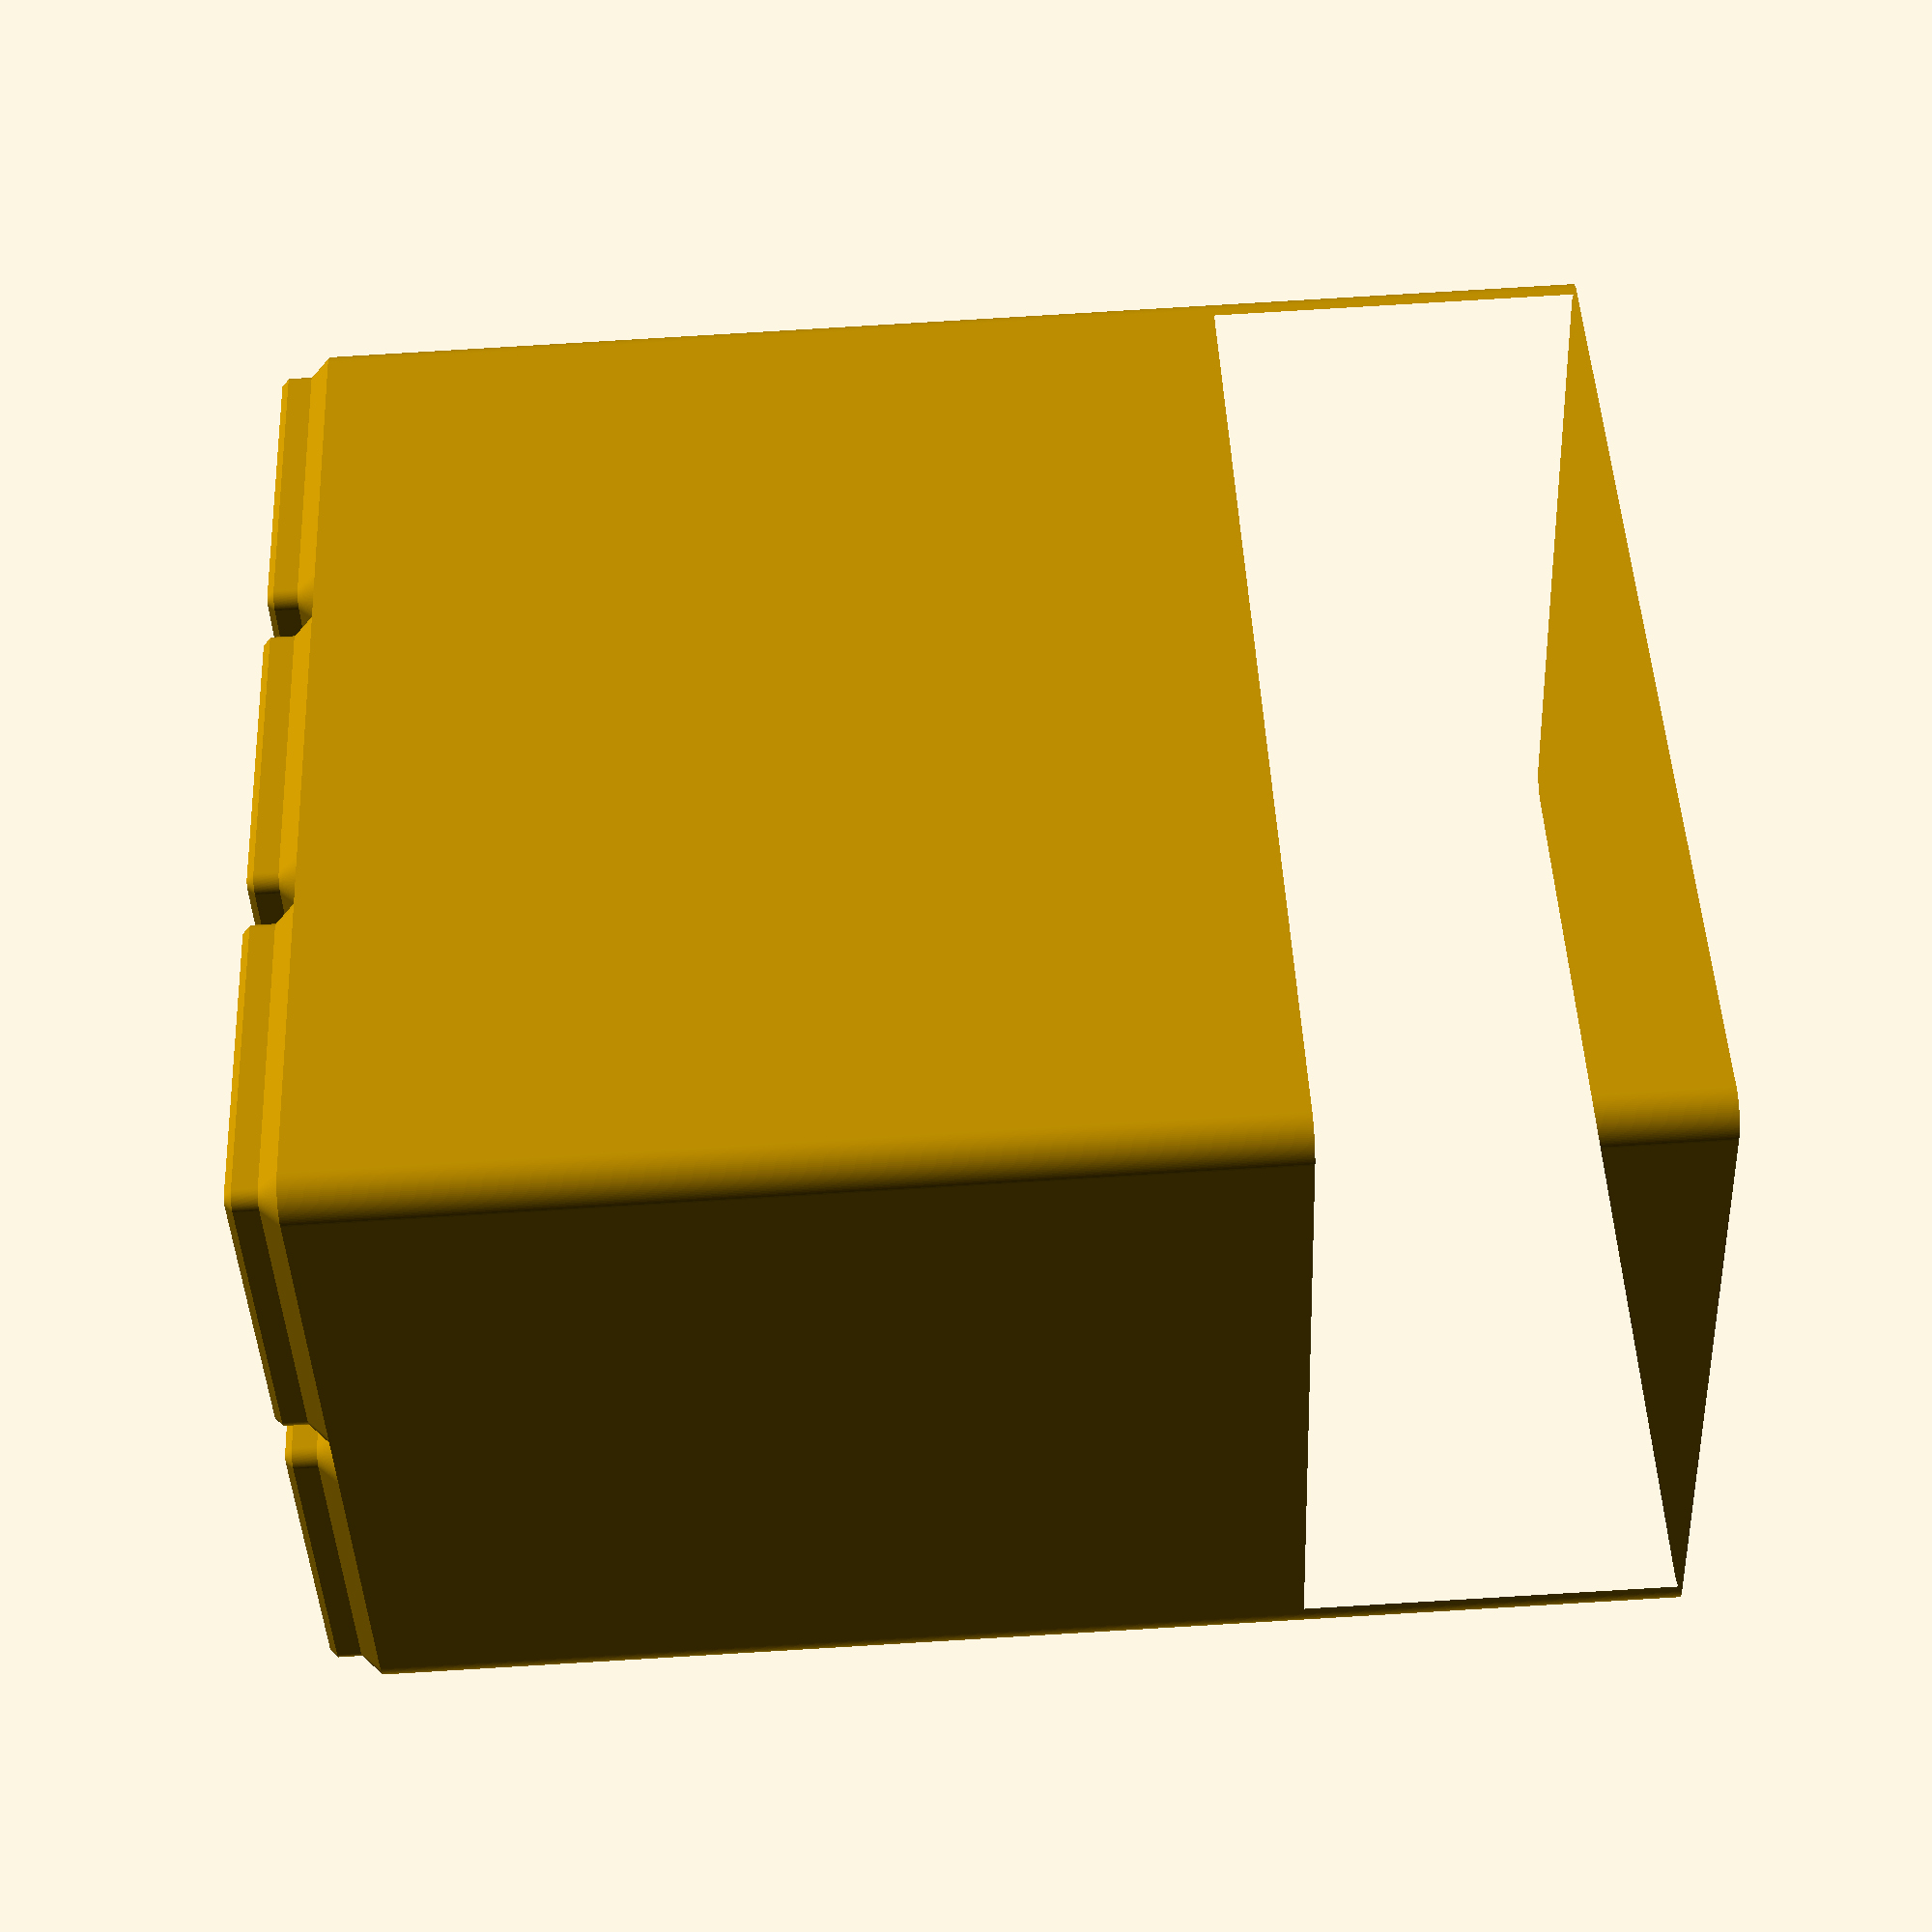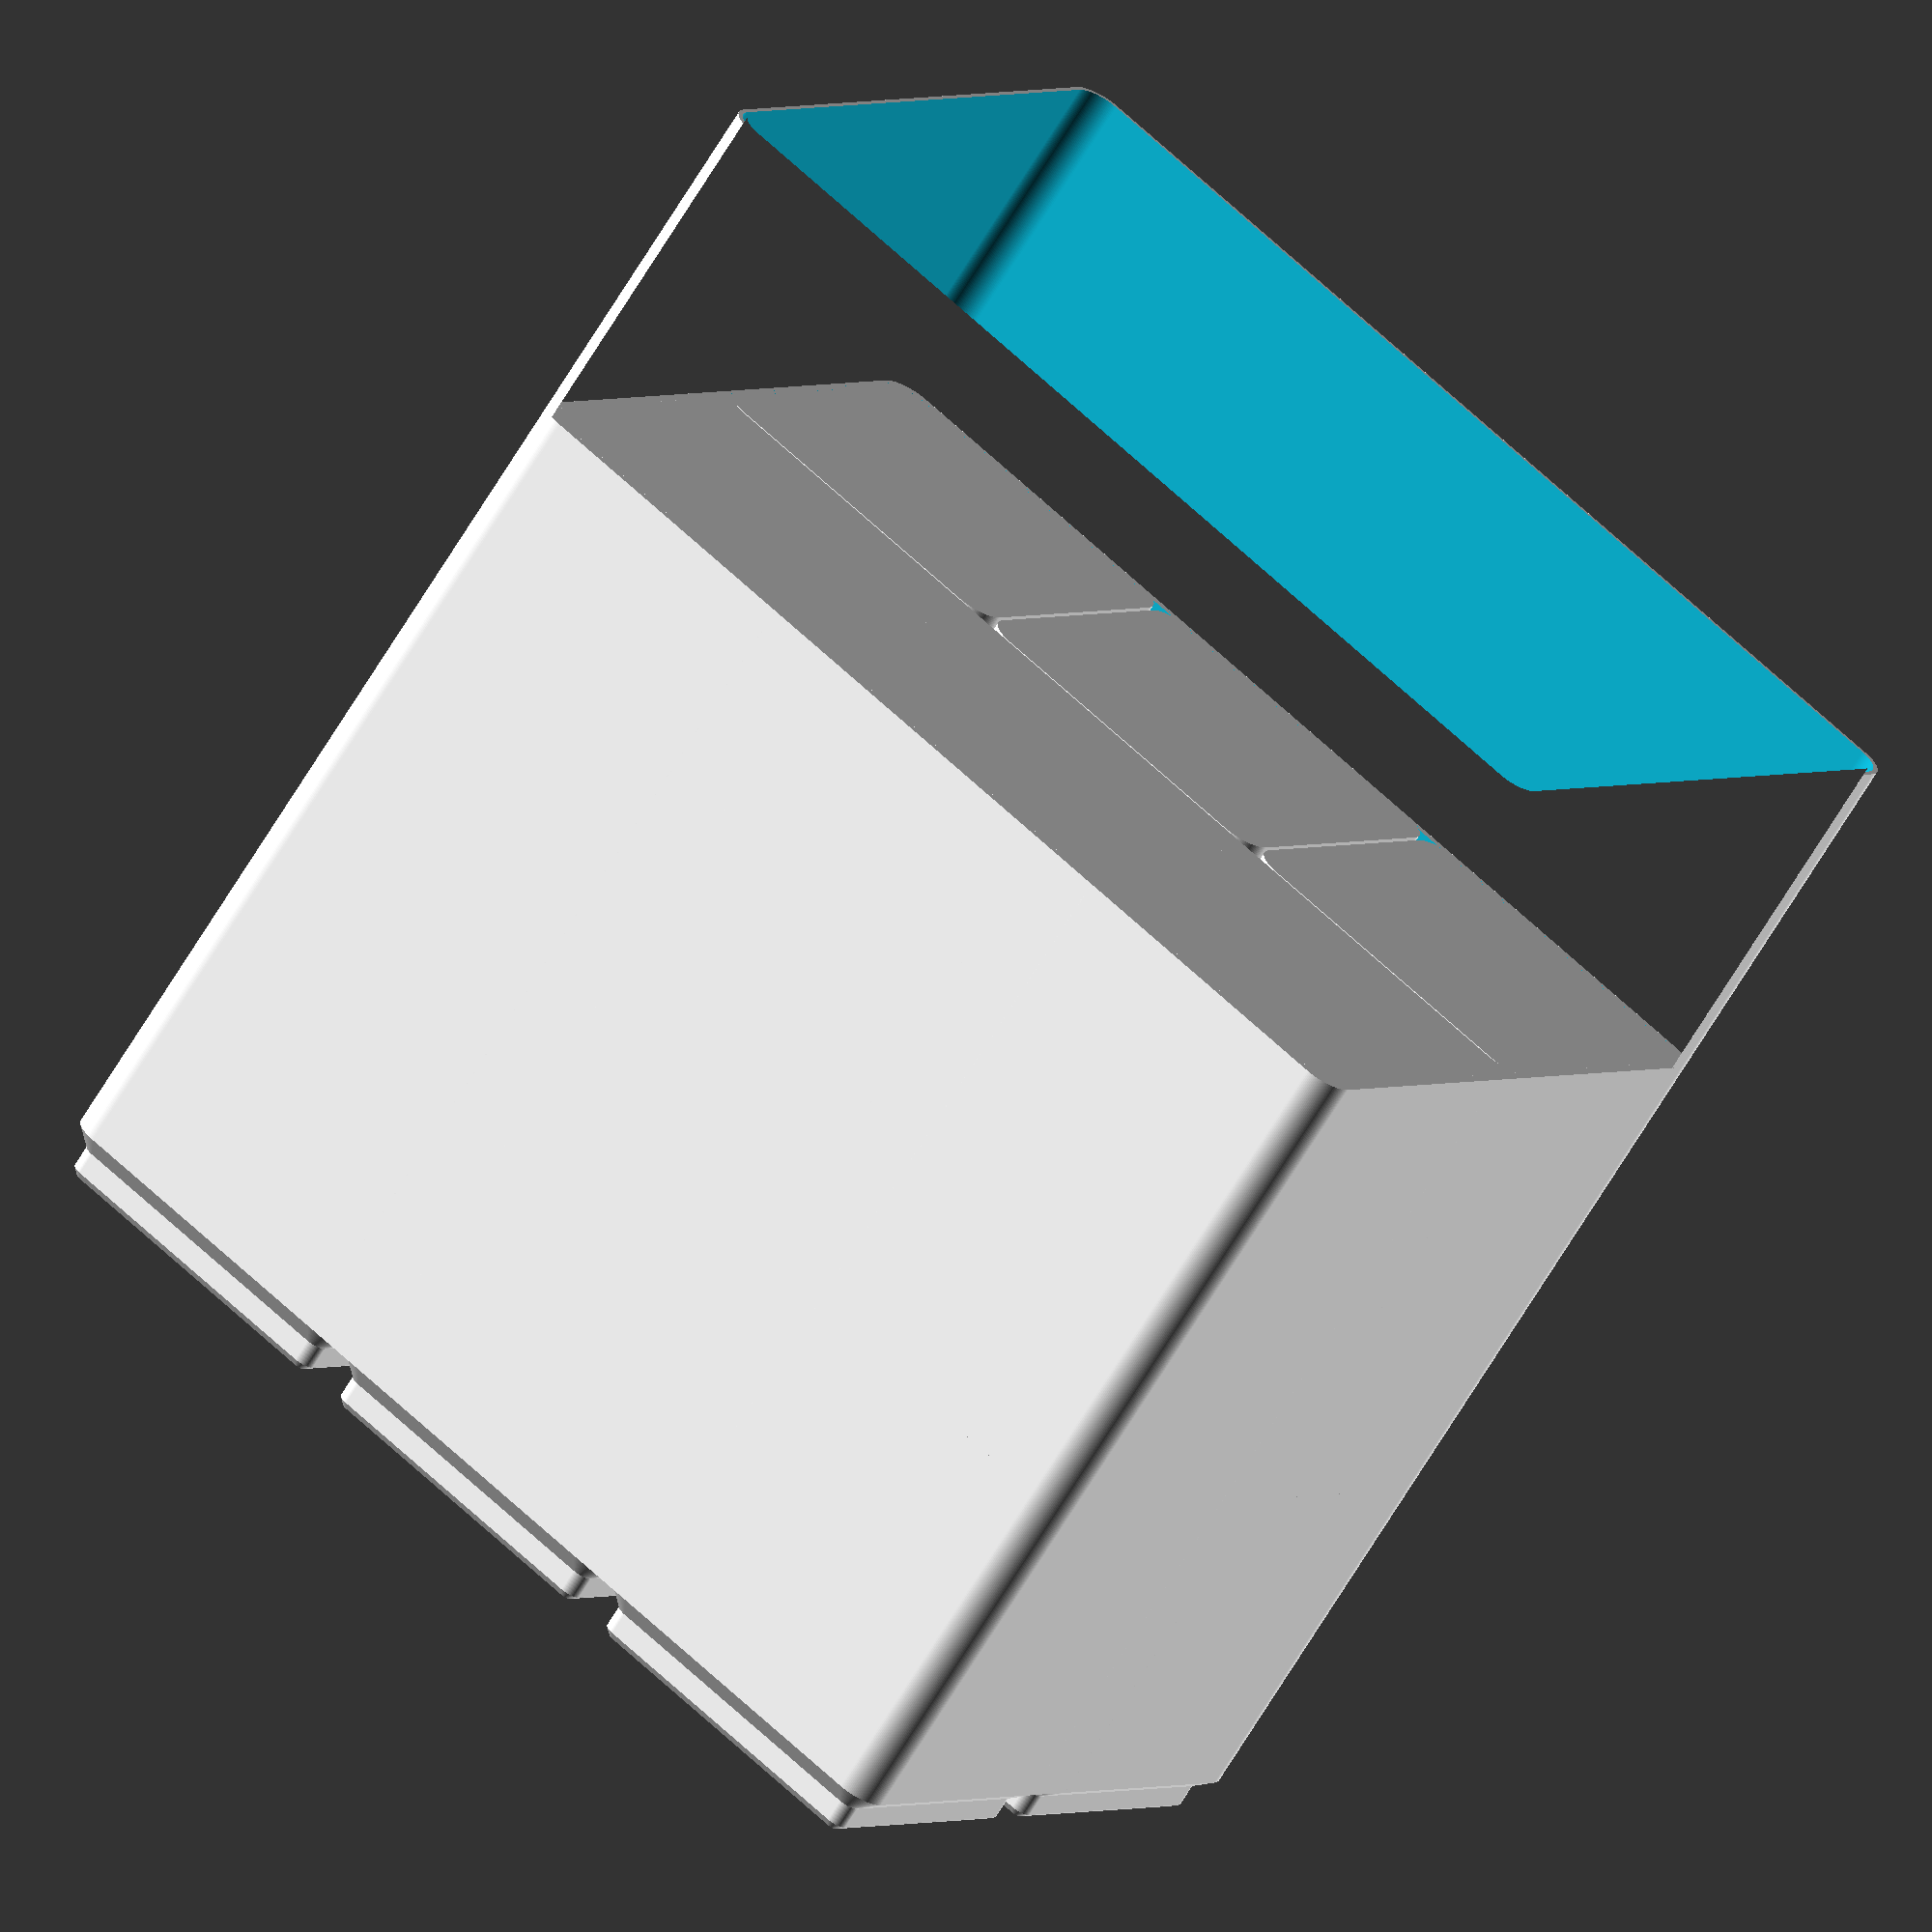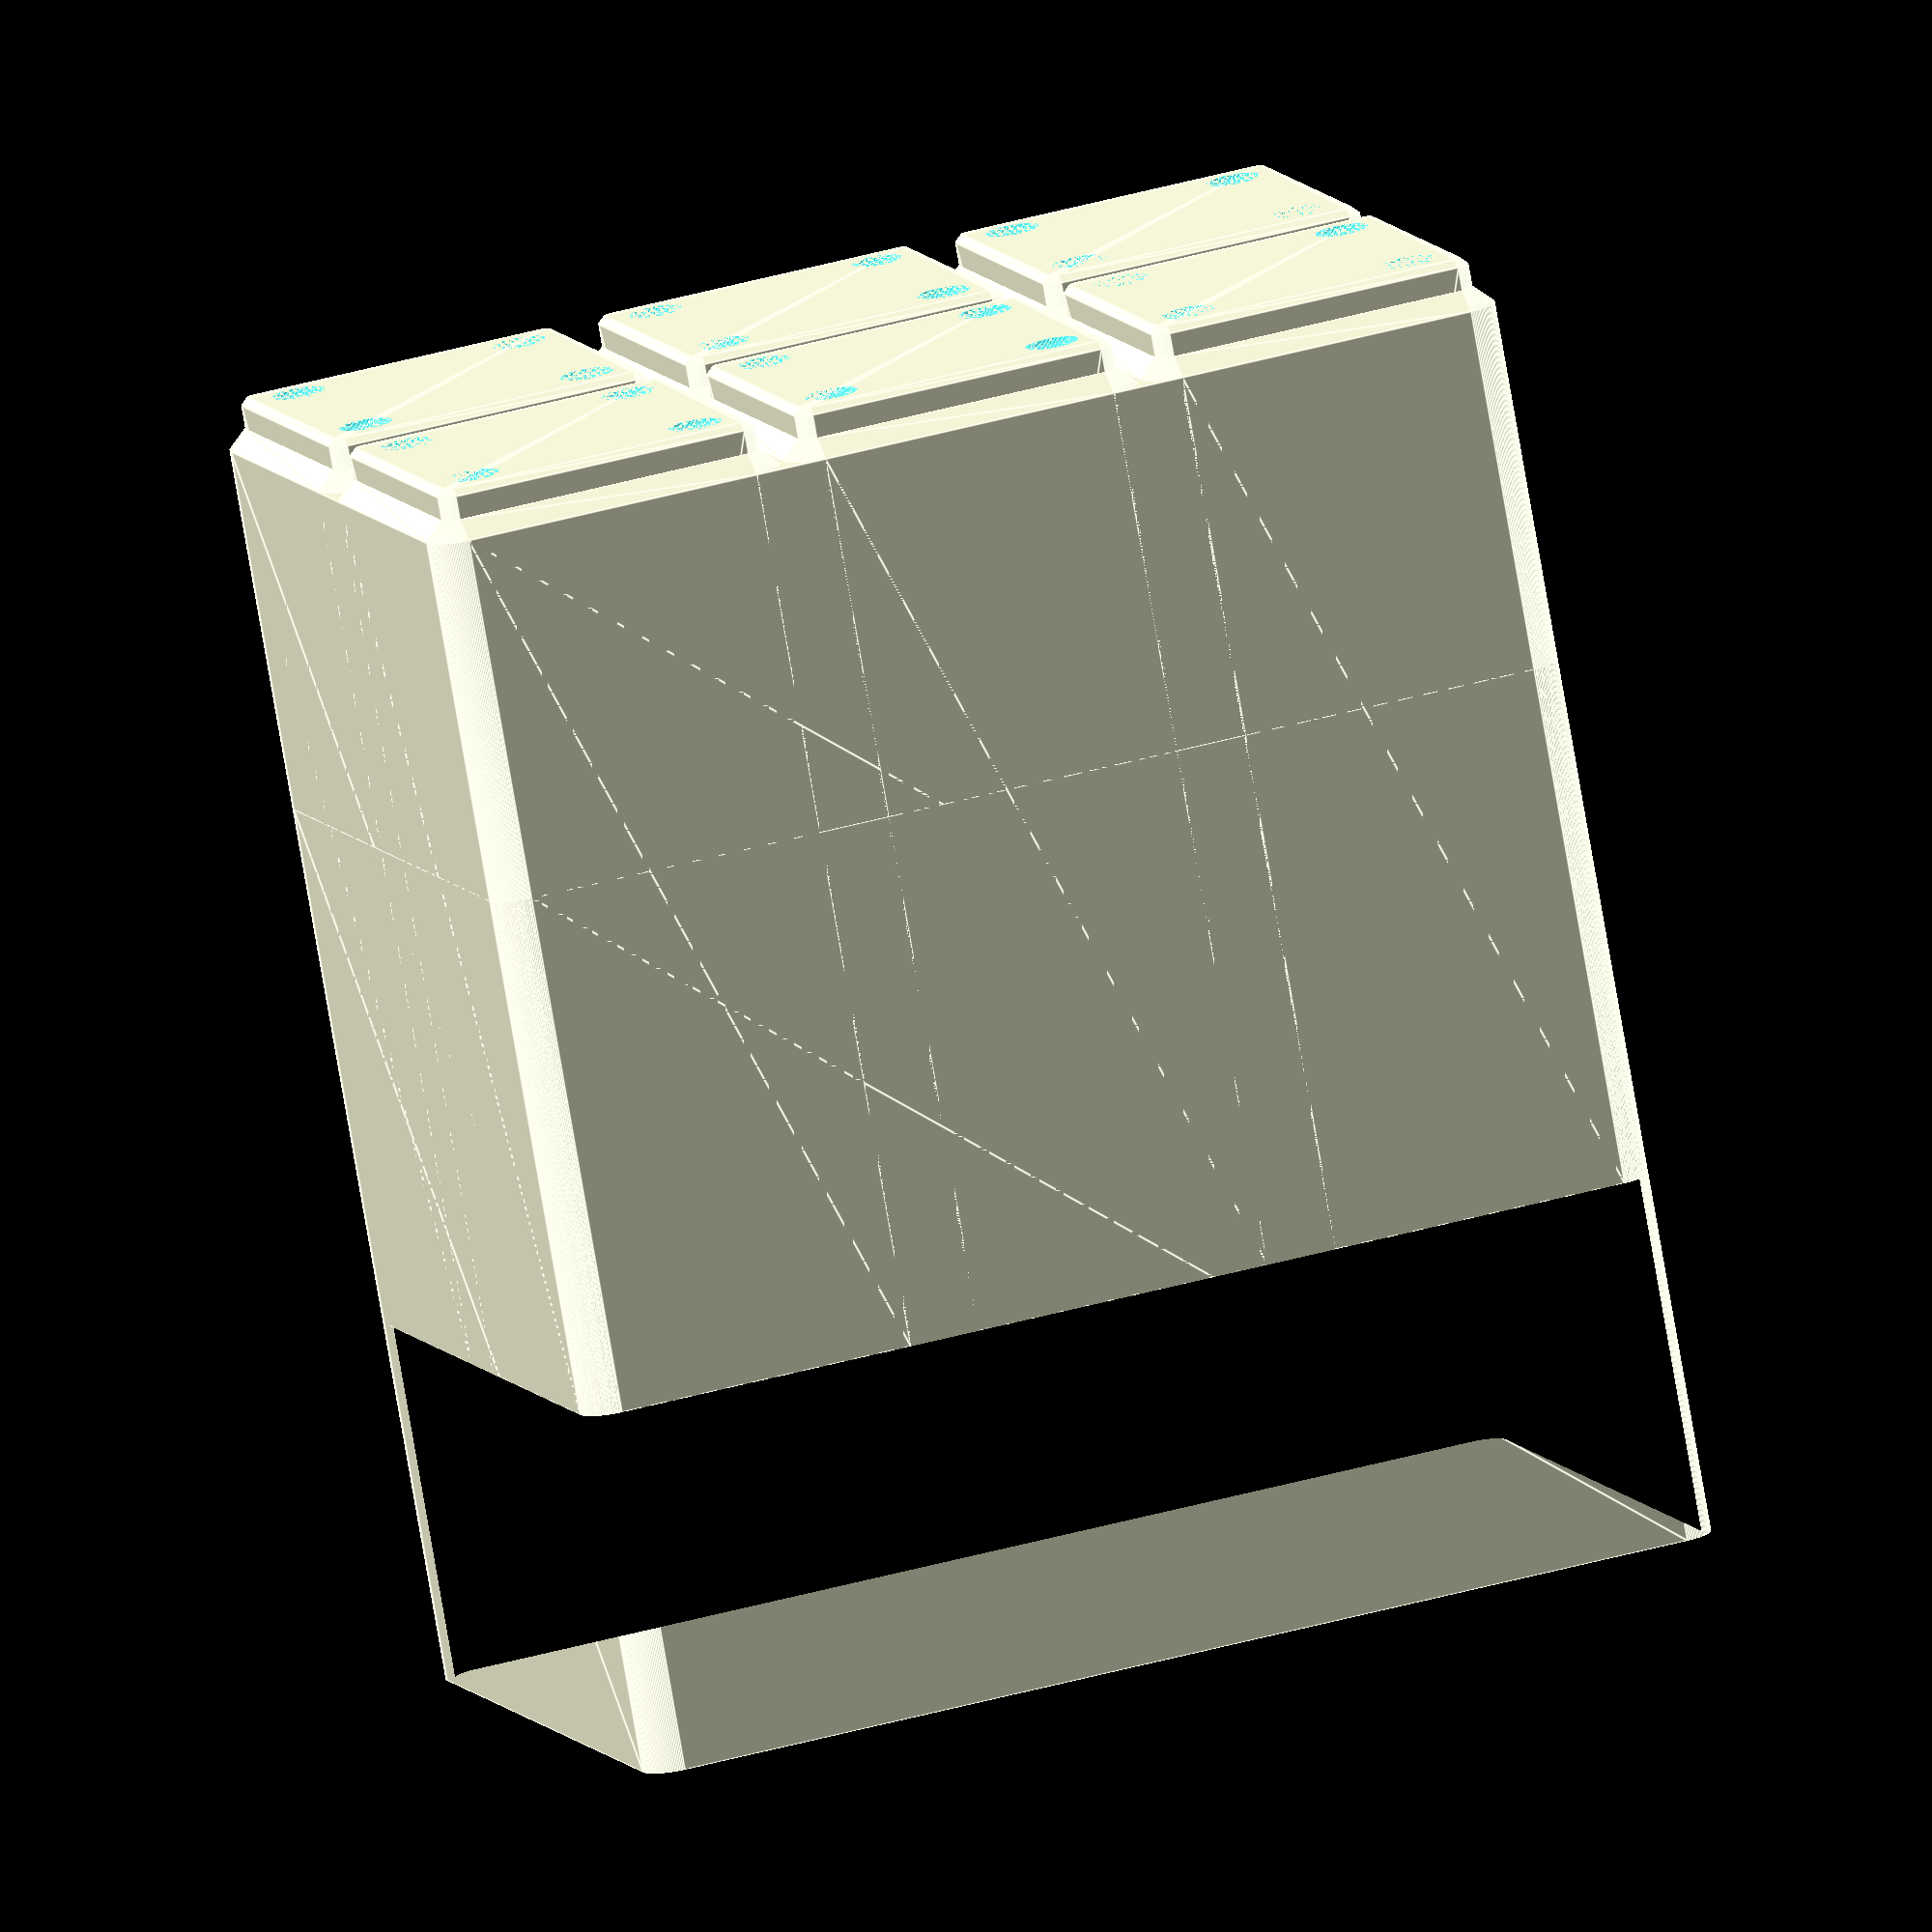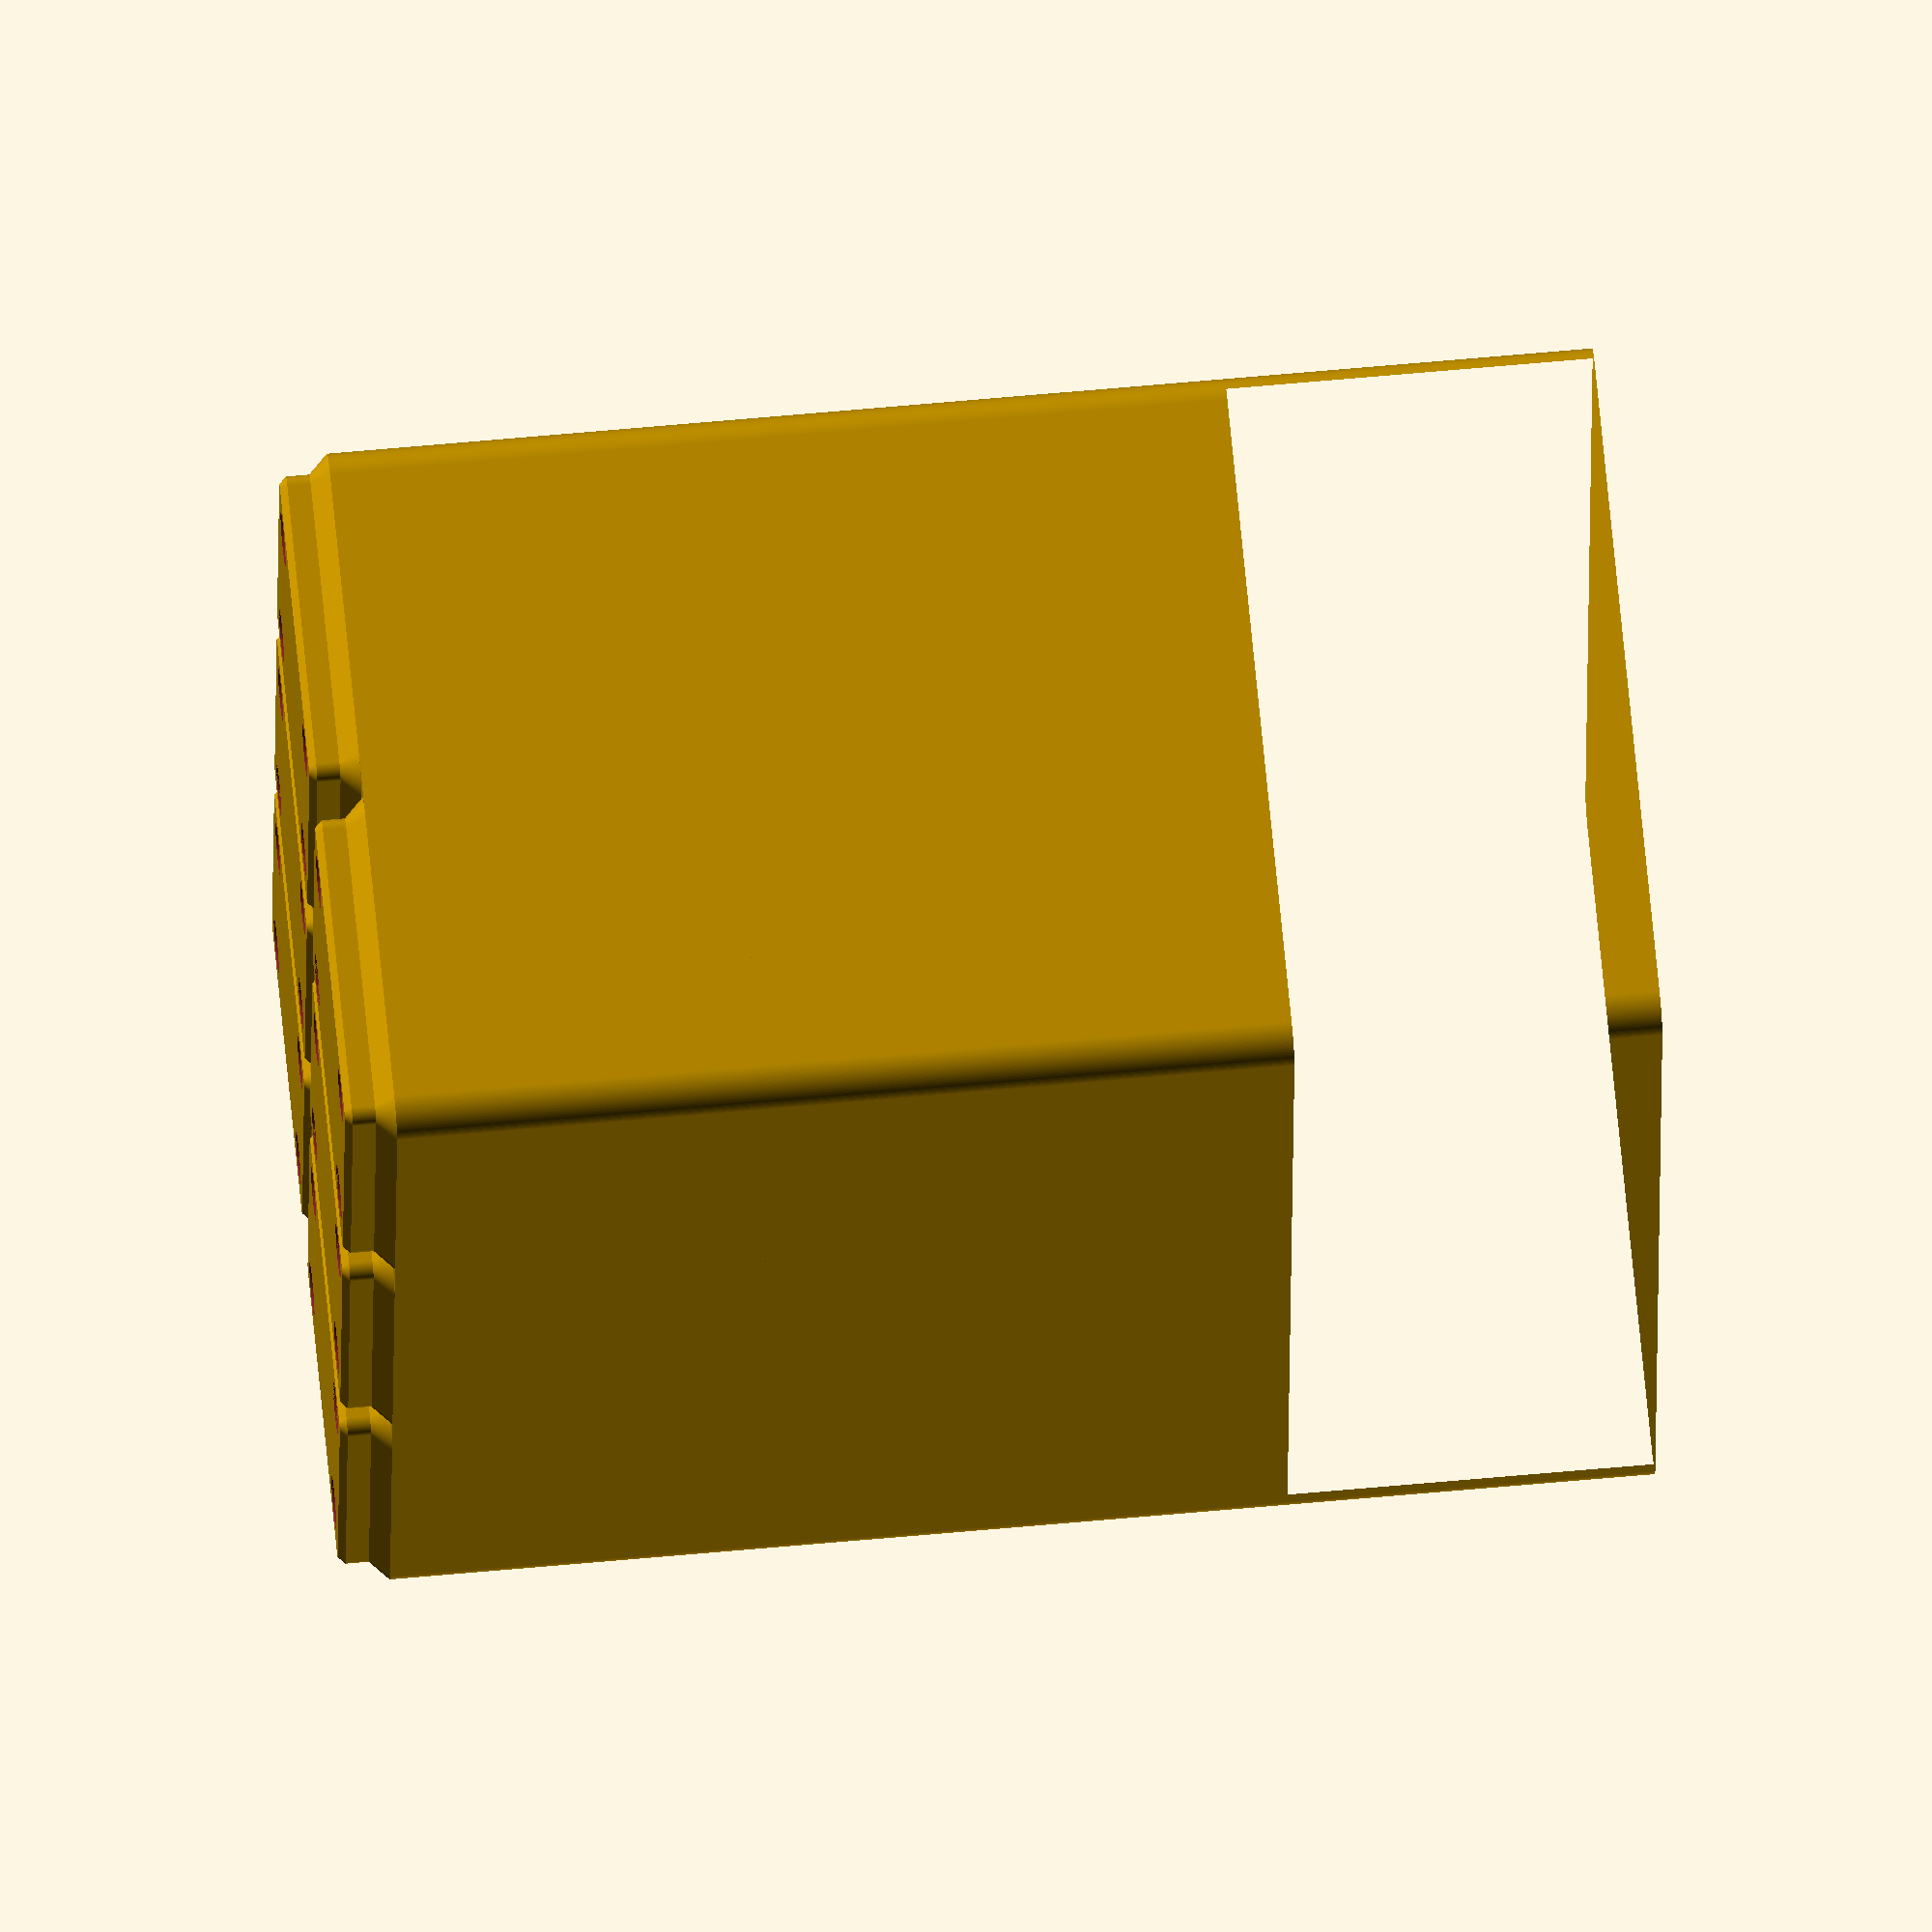
<openscad>
$fn=128;

gf_ridge_height = 1;
gf_floor_thickness = 1;
gf_wall_thickness = 1;
gf_tolerance = 0.001;

gridfinity_block([3, 2, 6], ridge=true, center=false) {
    gb_cube_hole([0,0],[$inner_width, $inner_length/2], $inner_height);
    gb_cylinder_hole([20.5,61.5], 38, $inner_height);
}

module gb_cube_hole(pos, size, depth, radius=3.1) {
    translate([pos[0]+radius,pos[1]+radius,-depth]) {
        linear_extrude(h=depth+gf_tolerance) {
            offset(r = radius) {
                square([size[0]-2*radius, size[1]-2*radius]);
            }
        }
    }
}

module gb_cylinder_hole(pos, d, depth) {
    translate([pos[0],pos[1],-depth]) {
        cylinder(h=depth+gf_tolerance, d=d);
    }
}

module gridfinity_block(size, ridge=false, center=false) {

    block_dimensions = [
        42 * size[0] - 0.5,
        42 * size[1] - 0.5,
        7 * size[2] - (ridge ? gf_ridge_height : 0)
    ];

    block_position = [
        center ? 0 : block_dimensions[0] / 2 - gf_wall_thickness,
        center ? 0 : block_dimensions[1] / 2 - gf_wall_thickness,
        -block_dimensions[2]
    ];

    translate(block_position) {
        feet(size[0], size[1]);
    }

    difference() {
        offset = center ? 0 : -gf_wall_thickness;
        translate([offset,offset,-block_dimensions[2]]) {
            union() {
                gf_rounded_cube(block_dimensions, 3.75, center);
                if (ridge) {
                   translate([0,0,block_dimensions[2]]) {
                       ridge([block_dimensions[0], block_dimensions[1]], center);
                   }
                }
            }
        }

        let(
            $outer_width = block_dimensions[0],
            $outer_length = block_dimensions[1],
            $center = center,
            $inner_width = $outer_width-2*gf_wall_thickness,
            $inner_length = $outer_length-2*gf_wall_thickness,
            $inner_height = block_dimensions[2]-gf_floor_thickness,
            $outer_height = block_dimensions[2]
        ) children();
    }
    
    module feet(number_x, number_y) {
        for(grid_x = [0:number_x-1]) {
            for(grid_y = [0:number_y-1]) {
                foot_xpos = 42 * grid_x - 21 * number_x + 21;
                foot_ypos = 42 * grid_y - 21 * number_y + 21;
                translate([foot_xpos, foot_ypos, 0]) {
                    foot() {
                        magnet_holes();
                    }
                }
            }
        }
            
        module foot() {
            //            [width, height, radius]
            foot_layer1 = [35.6, 0.8, 0.8];
            foot_layer2 = [37.2, 2.6, 1.6];
            foot_layer3 = [41.5, 2.15, 3.75];
            foot_height=foot_layer1[1]+foot_layer2[1]+foot_layer3[1];
            
            difference() {
                union() {
                    hull() {
                        gf_rounded_cube([foot_layer3[0], foot_layer3[0], 0.001], foot_layer3[2], true);
                        translate([0, 0, -foot_layer3[1]]) {
                            gf_rounded_cube([foot_layer2[0], foot_layer2[0], 0.001], foot_layer2[2], true);
                        }
                    }
                    
                    hull() {
                        translate([0, 0, -foot_layer3[1]-foot_layer2[1]]) {
                            gf_rounded_cube([foot_layer2[0], foot_layer2[0], foot_layer2[1]], foot_layer2[2], true);
                        }
                        translate([0, 0, -foot_layer3[1]-foot_layer2[1]-foot_layer1[1]]) {
                            gf_rounded_cube([foot_layer1[0], foot_layer1[0], 0.001], foot_layer1[2], true);
                        }
                    }
                }
                translate([0, 0, -foot_height]) { children(); }
            }
        }
    
        module magnet_holes() {
            translate([13, 13, 1]) { magnet_hole(); }
            translate([13, -13, 1]) { magnet_hole(); }
            translate([-13, 13, 1]) { magnet_hole(); }
            translate([-13, -13, 1]) { magnet_hole(); }

            module magnet_hole() {
                cylinder(d=6, h=2+gf_tolerance, center=true);
            }
        }
    }

    module ridge(size, center) {
        difference() {
            linear_extrude(h=gf_ridge_height) {
                difference() {
                    gf_rounded_square(size, radius=3.75, center=center);
                    offset = center ? 0 : gf_wall_thickness;
                    translate([offset, offset, 0]) {
                        gf_rounded_square(
                            [size[0]-2*gf_wall_thickness, size[1]-2*gf_wall_thickness],
                            radius=3.1,
                            center=center);
                    }
                }
            }
            hull() {
                offset = center ? 0 : gf_wall_thickness;
                translate([offset, offset, gf_ridge_height/2]) {
                    gf_rounded_cube(
                        [size[0]-2*gf_wall_thickness, size[1]-2*gf_wall_thickness, 1],
                        radius=3.1,
                        center=center);
                }
                translate([offset/2, offset/2, gf_ridge_height]) {
                    gf_rounded_cube(
                        [size[0]-gf_wall_thickness, size[1]-gf_wall_thickness, 1],
                        radius=3.4,
                        center=center);
                }
            }
        }
    }

    module gf_rounded_cube(size, radius, center=false) {
        linear_extrude(h=size[2]) {
            gf_rounded_square(size, radius, center);
        }
    }

    module gf_rounded_square(size, radius, center=false) {
        offset = center ? 0 : radius;
        corrected_size = [ size[0] - (2 * radius),  size[1] - (2 * radius) ];
        translate([offset,offset,0]) {
            offset(r = radius) {
                square(corrected_size, center=center);
            }
        }
    }
}

</openscad>
<views>
elev=93.1 azim=218.9 roll=273.4 proj=p view=solid
elev=68.1 azim=214.7 roll=328.8 proj=o view=solid
elev=79.0 azim=16.9 roll=189.8 proj=o view=edges
elev=118.3 azim=265.9 roll=275.4 proj=o view=wireframe
</views>
